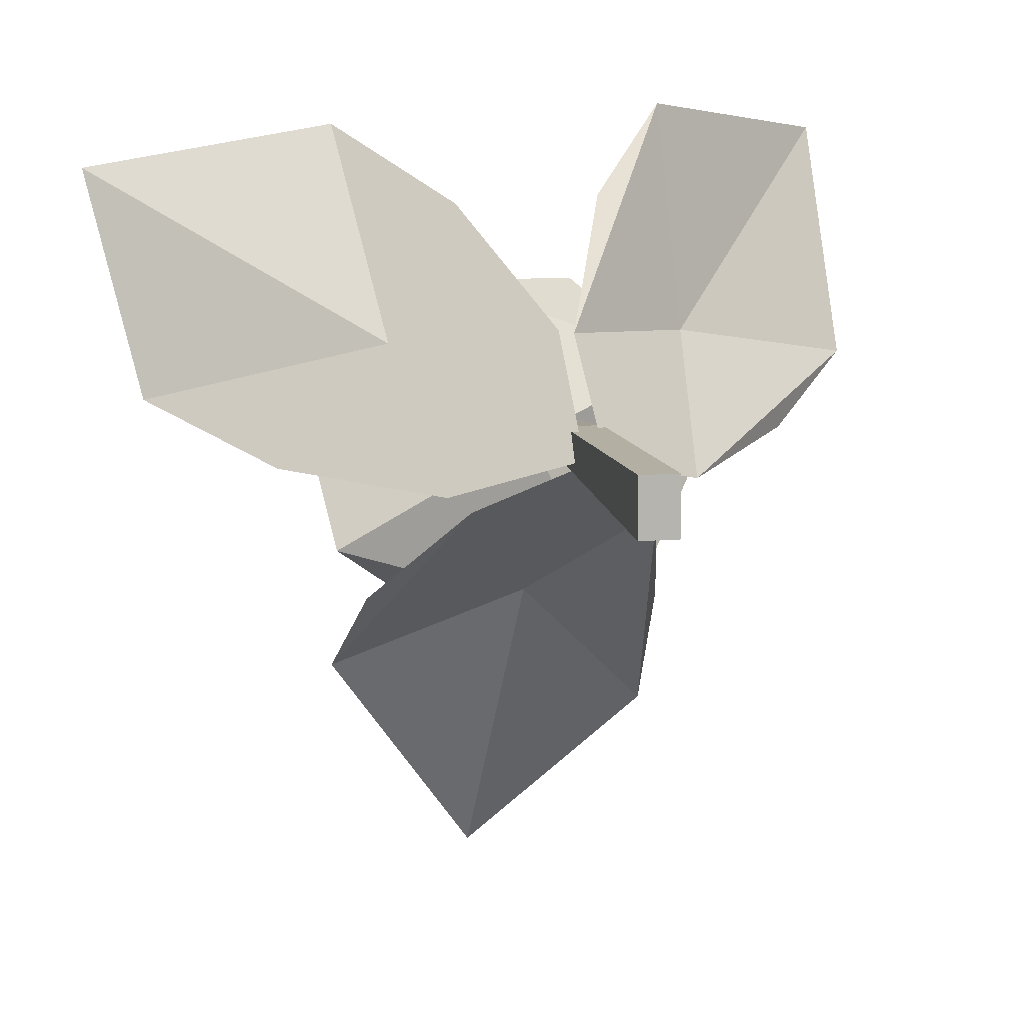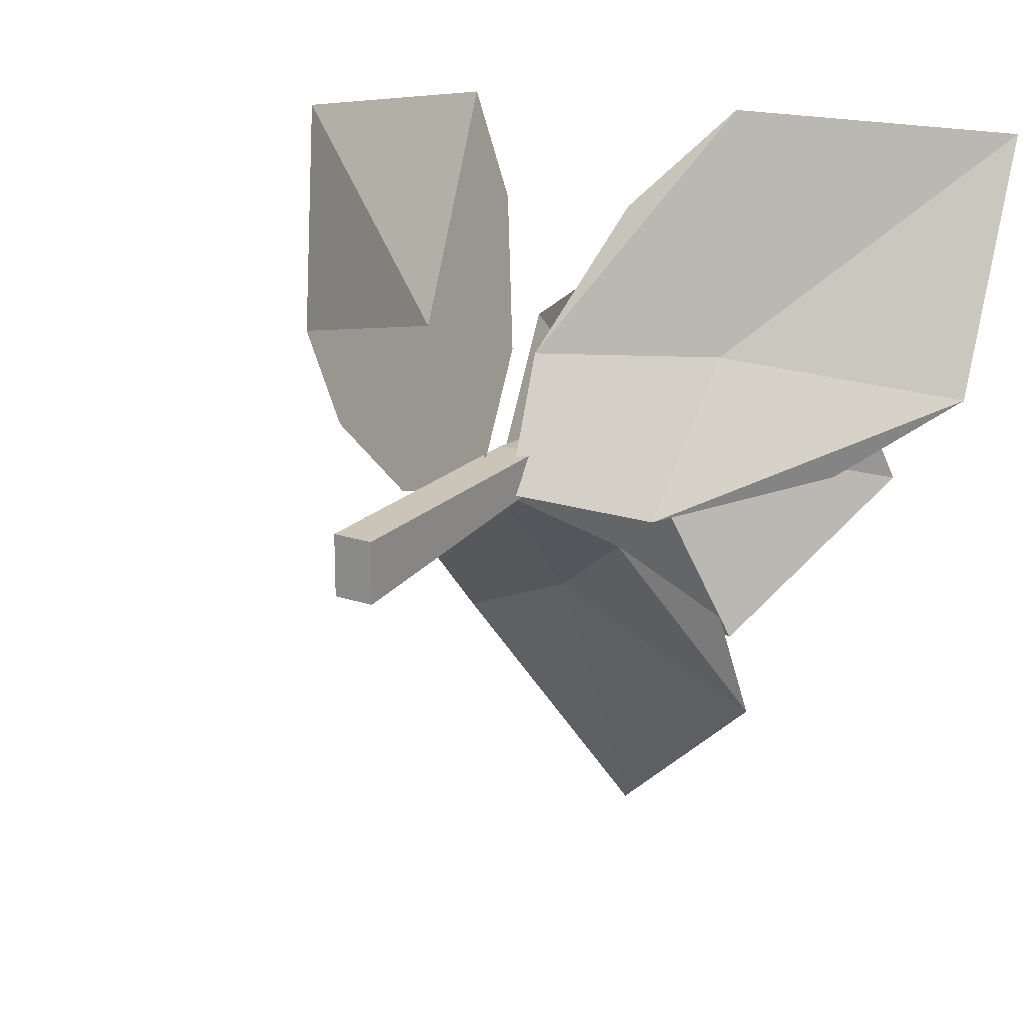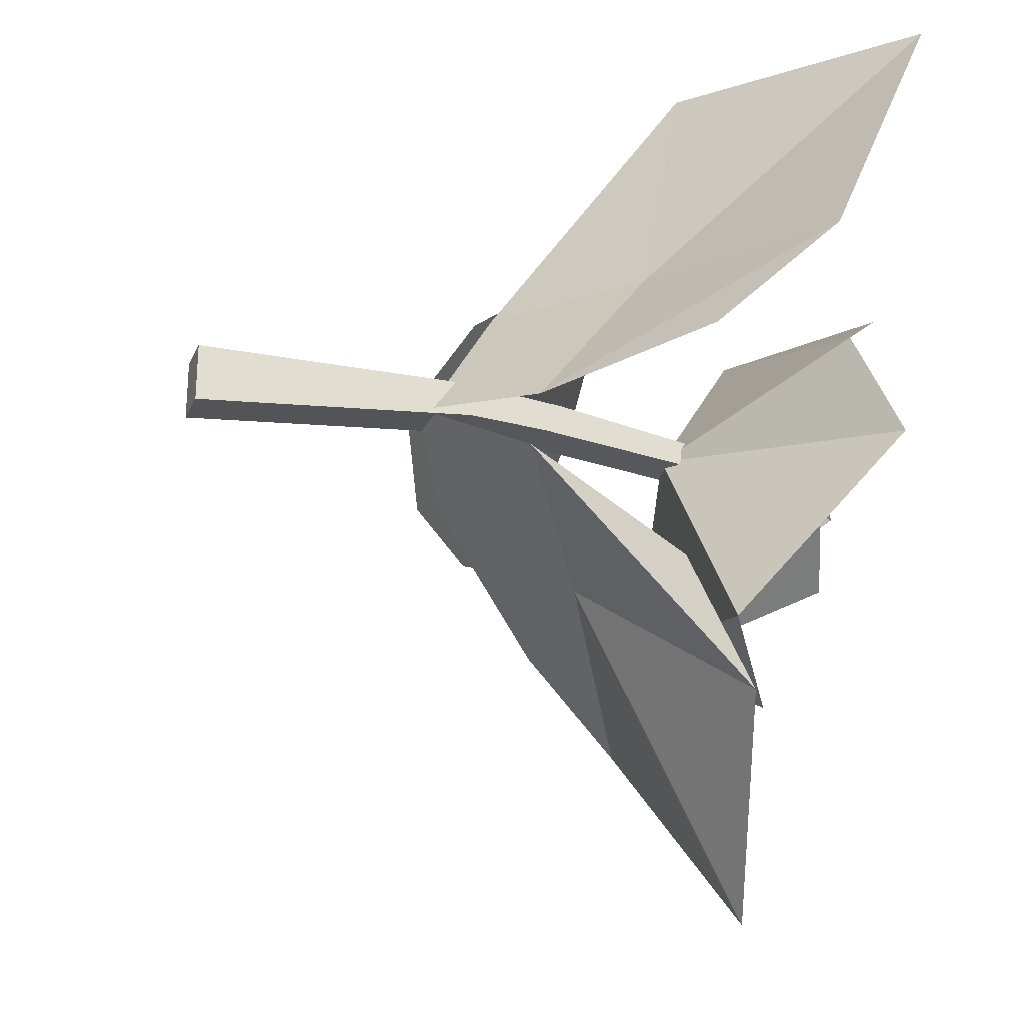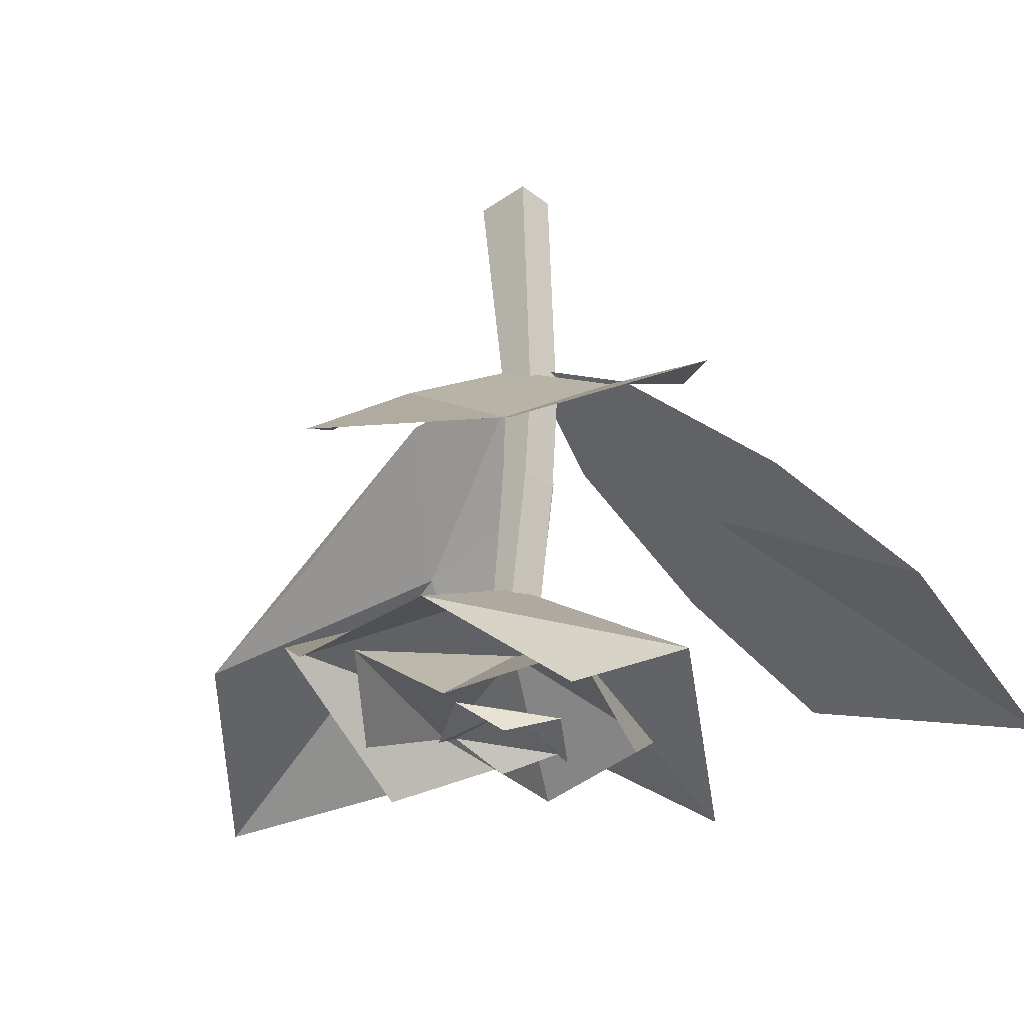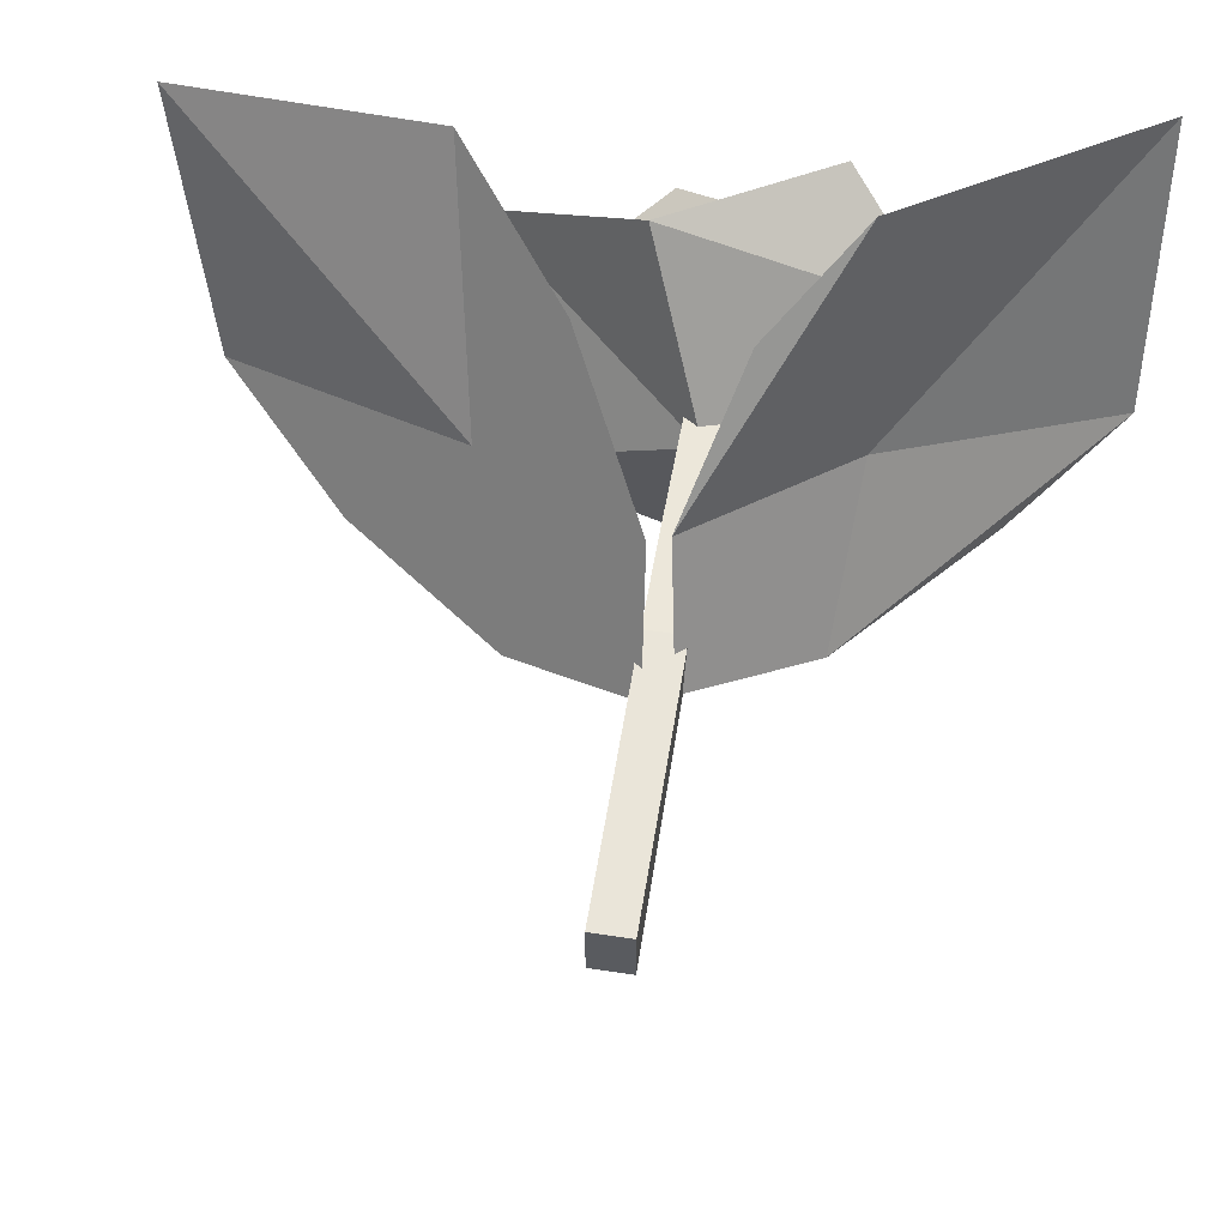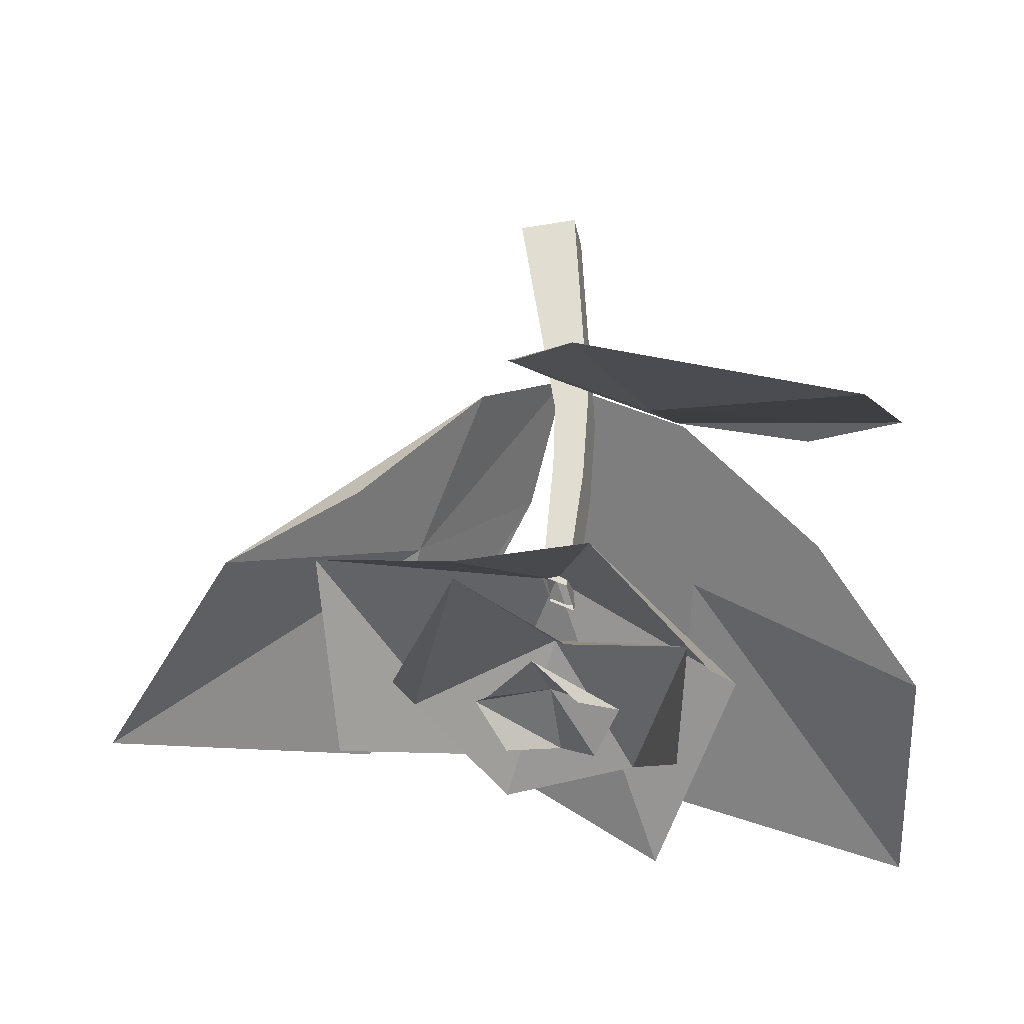
<metadata>
{"format":"obj","ext":"obj","renderer":"f3d","projection":"perspective","resolution":1024,"background":"white","views":[{"elev":9.1,"azim":-12.9,"up":"+Y"},{"elev":18.9,"azim":32.5,"up":"+Y"},{"elev":-26.5,"azim":70.1,"up":"+Y"},{"elev":-33.7,"azim":133.4,"up":"+Z"},{"elev":56.2,"azim":9.2,"up":"+Y"},{"elev":-40.7,"azim":101.8,"up":"+Z"}]}
</metadata>
<code>
o m983
v -0.00312 0.01894 0.5369
v 0.04299 0.01894 0.5369
v -0.00312 0.03026 0.2199
v 0.04299 0.03026 0.2199
v -0.00312 0.02203 0.1024
v 0.04299 0.02203 0.1024
v -0.00312 -0.000264 -0.06296
v 0.04299 -0.000264 -0.06296
v -0.00312 -0.0277 -0.04476
v 0.04299 -0.0277 -0.04476
v -0.00312 -0.0133 0.1228
v 0.04299 -0.0133 0.1228
v -0.00312 -0.01021 0.2138
v 0.04299 -0.01021 0.2138
v -0.00312 -0.04965 0.5369
v 0.04299 -0.04965 0.5369
v 0.0238 -0.002294 0.2737
v 0.1235 -0.08062 0.1705
v 0.1698 -0.2113 0.006428
v -0.1055 -0.06937 0.1995
v -0.01347 -0.1867 0.06694
v 0.1697 -0.361 -0.07102
v -0.2035 -0.1929 0.05367
v -0.2289 -0.2979 -0.06413
v -0.04002 -0.5559 -0.1413
v 0.006832 -0.001409 0.2802
v -0.1378 -0.04796 0.22
v -0.3151 -0.02534 0.1009
v -0.002643 0.1379 0.1953
v -0.1832 0.1177 0.09858
v -0.4579 0.04471 -0.02451
v -0.09484 0.2775 0.06058
v -0.2216 0.3697 -0.06779
v -0.5172 0.317 -0.1267
v 0.03654 -0.007704 0.2639
v 0.01904 0.133 0.1826
v 0.07469 0.2873 0.07451
v 0.1707 -0.04141 0.1768
v 0.1848 0.1228 0.0535
v 0.1688 0.3941 -0.001034
v 0.3204 -0.002783 0.02771
v 0.4312 0.08023 -0.06963
v 0.4272 0.3626 -0.1925
v -0.1289 -0.1043 -0.2174
v -0.1511 0.03837 -0.1844
v -0.04336 0.1028 -0.263
v -0.04902 -0.196 -0.1328
v 0.01994 -0.01821 -0.1207
v 0.08889 0.138 -0.2064
v 0.08323 -0.1879 -0.199
v 0.191 -0.09632 -0.1547
v 0.1688 0.0193 -0.2446
v -0.03087 0.01461 -0.2482
v 0.01994 0.05131 -0.2269
v 0.07074 0.01461 -0.2482
v -0.06213 -0.02883 -0.2093
v 0.01994 -0.02406 -0.1876
v 0.102 -0.02883 -0.2093
v -0.03087 -0.08461 -0.2263
v 0.01994 -0.109 -0.1916
v 0.07074 -0.08461 -0.2263
v -0.2464 0.04652 -0.2525
v -0.05526 0.173 -0.1555
v 0.128 0.1647 -0.2708
v -0.216 -0.1593 -0.09269
v 0.01994 -0.01604 -0.0332
v 0.2431 0.0604 -0.1749
v -0.04944 -0.2828 -0.1852
v 0.147 -0.2645 -0.0643
v 0.2874 -0.0756 -0.2126
f 1 2 4
f 3 4 6
f 5 6 8
f 9 10 12
f 11 12 14
f 13 14 16
f 15 16 2
f 2 16 14
f 4 14 12
f 6 12 10
f 15 1 3
f 13 3 5
f 11 5 7
f 17 21 18
f 18 22 19
f 20 24 21
f 21 25 22
f 26 30 27
f 27 31 28
f 29 33 30
f 30 34 31
f 35 39 36
f 36 40 37
f 38 42 39
f 39 43 40
f 44 45 48
f 45 46 49
f 47 48 51
f 48 49 52
f 53 54 57
f 54 55 58
f 56 57 60
f 57 58 61
f 62 63 66
f 63 64 67
f 65 66 69
f 66 67 70
f 1 4 3
f 3 6 5
f 5 8 7
f 9 12 11
f 11 14 13
f 13 16 15
f 15 2 1
f 2 14 4
f 4 12 6
f 6 10 8
f 15 3 13
f 13 5 11
f 11 7 9
f 17 20 21
f 18 21 22
f 20 23 24
f 21 24 25
f 26 29 30
f 27 30 31
f 29 32 33
f 30 33 34
f 35 38 39
f 36 39 40
f 38 41 42
f 39 42 43
f 44 48 47
f 45 49 48
f 47 51 50
f 48 52 51
f 53 57 56
f 54 58 57
f 56 60 59
f 57 61 60
f 62 66 65
f 63 67 66
f 65 69 68
f 66 70 69

</code>
